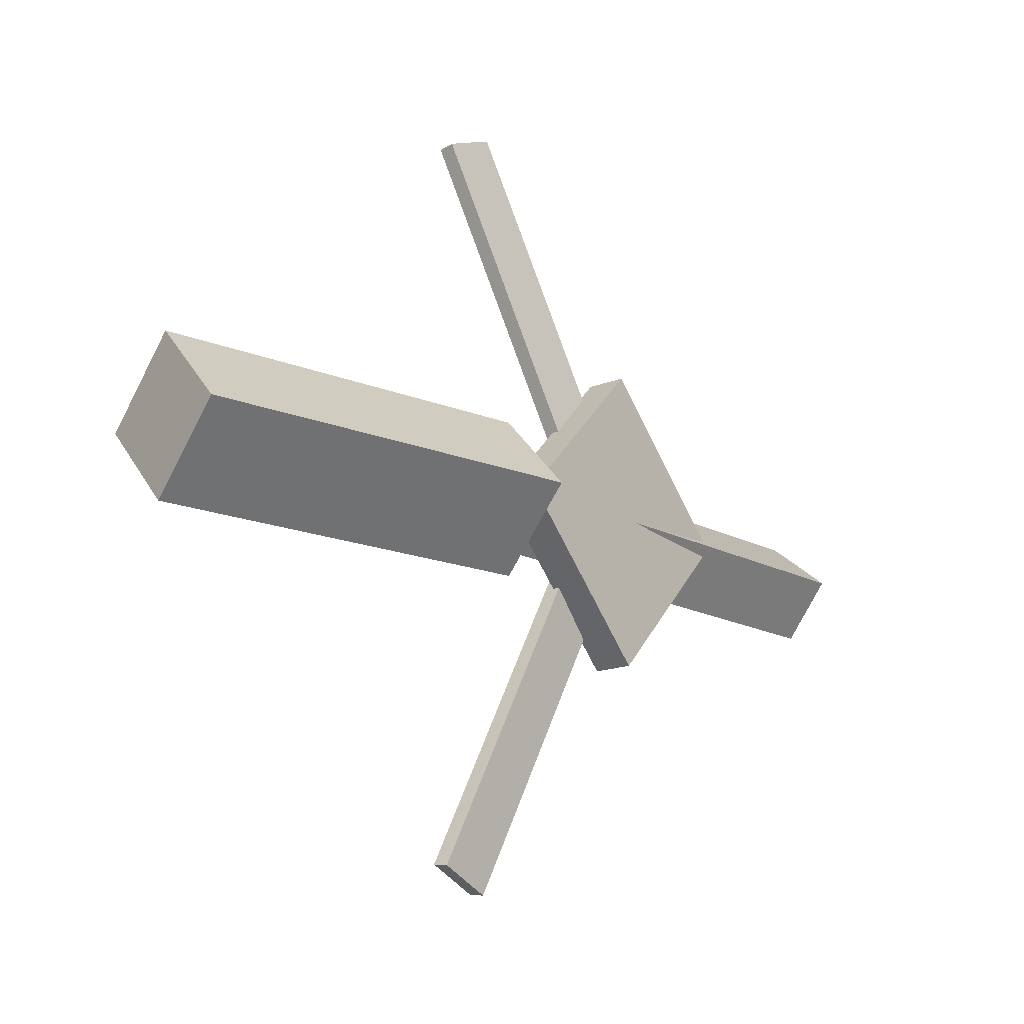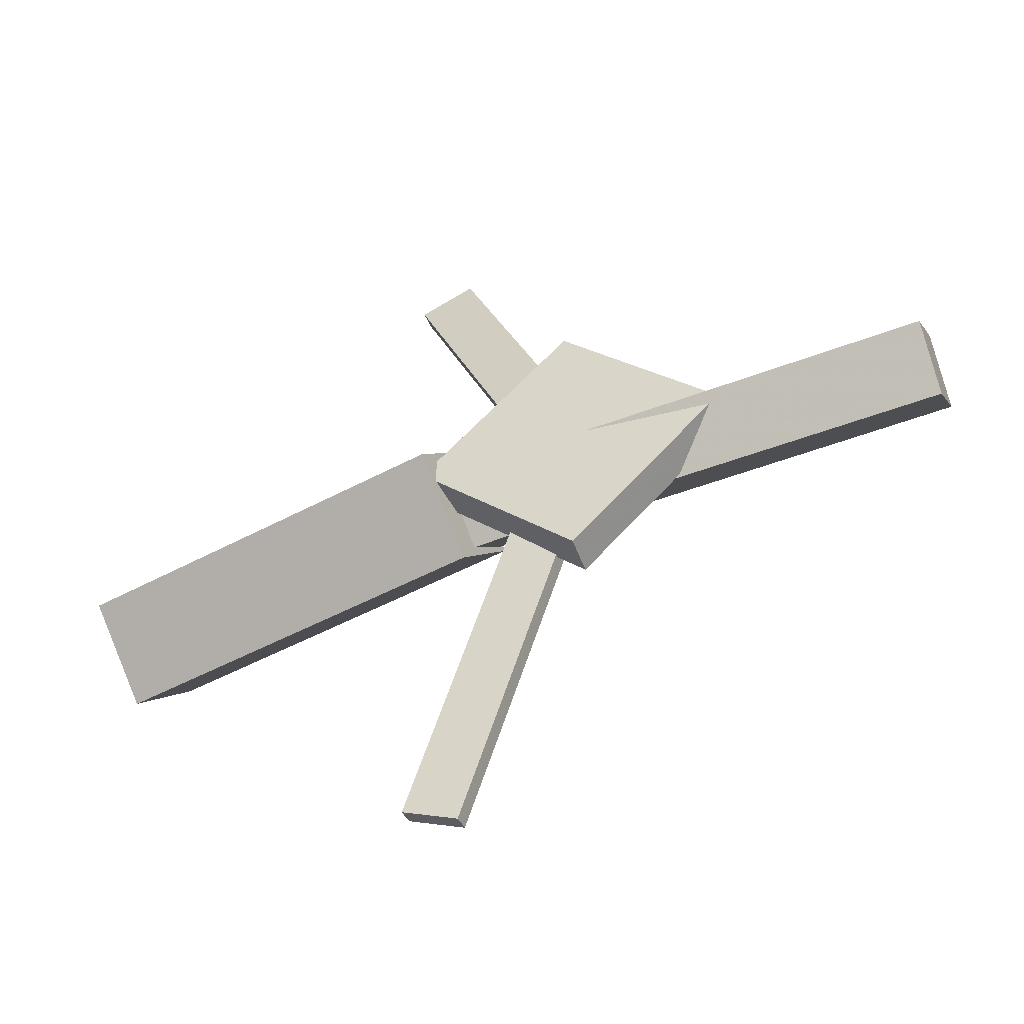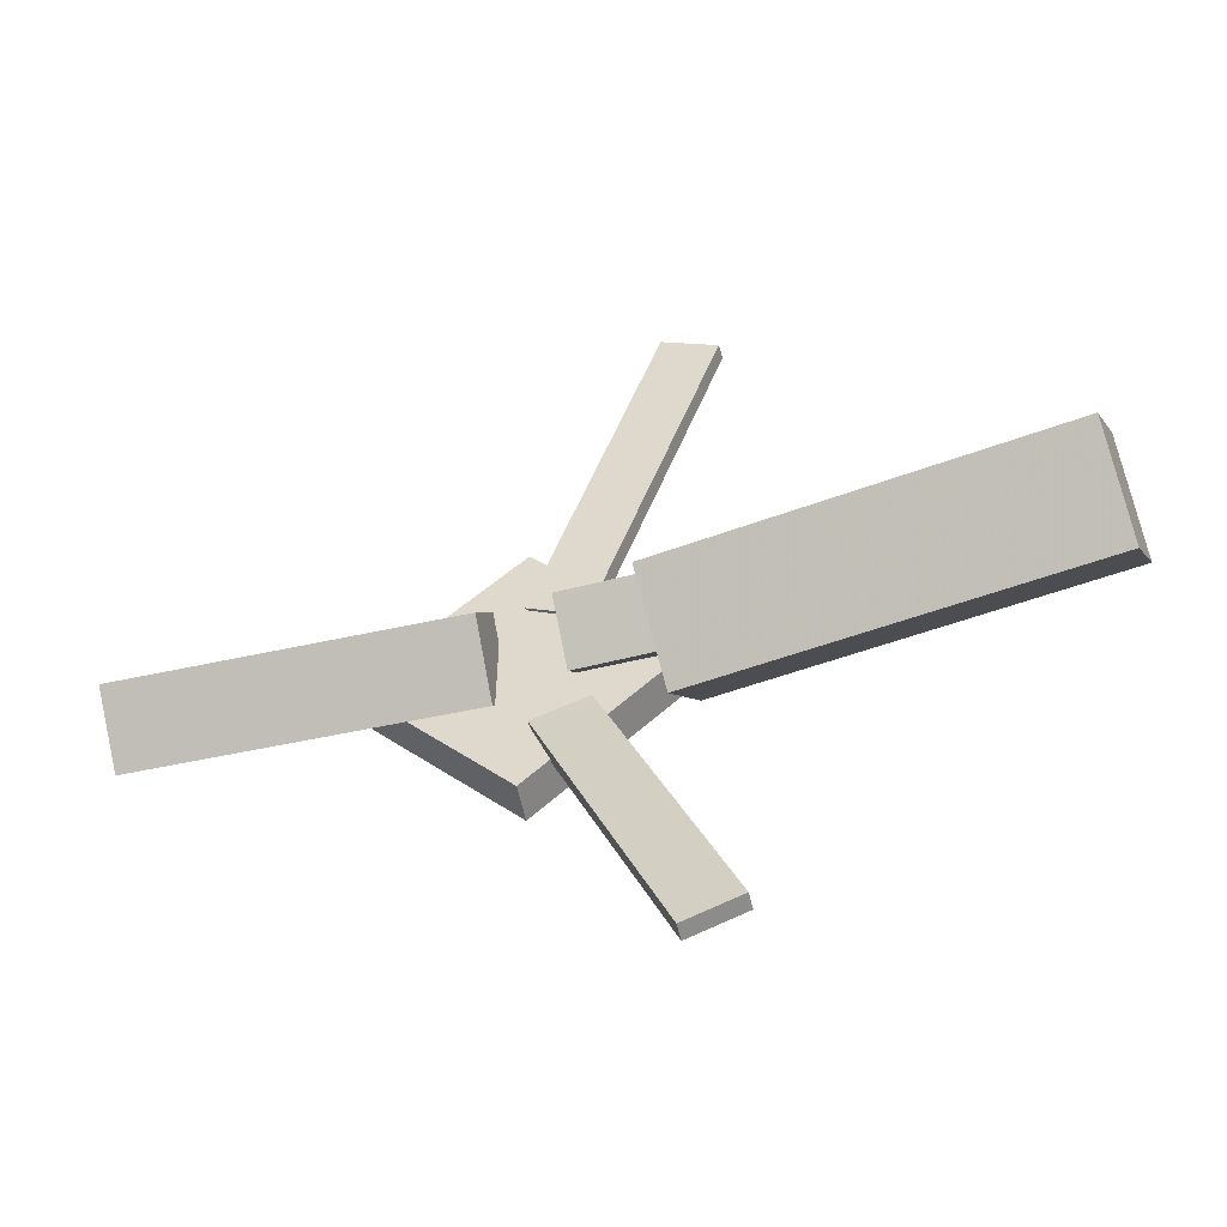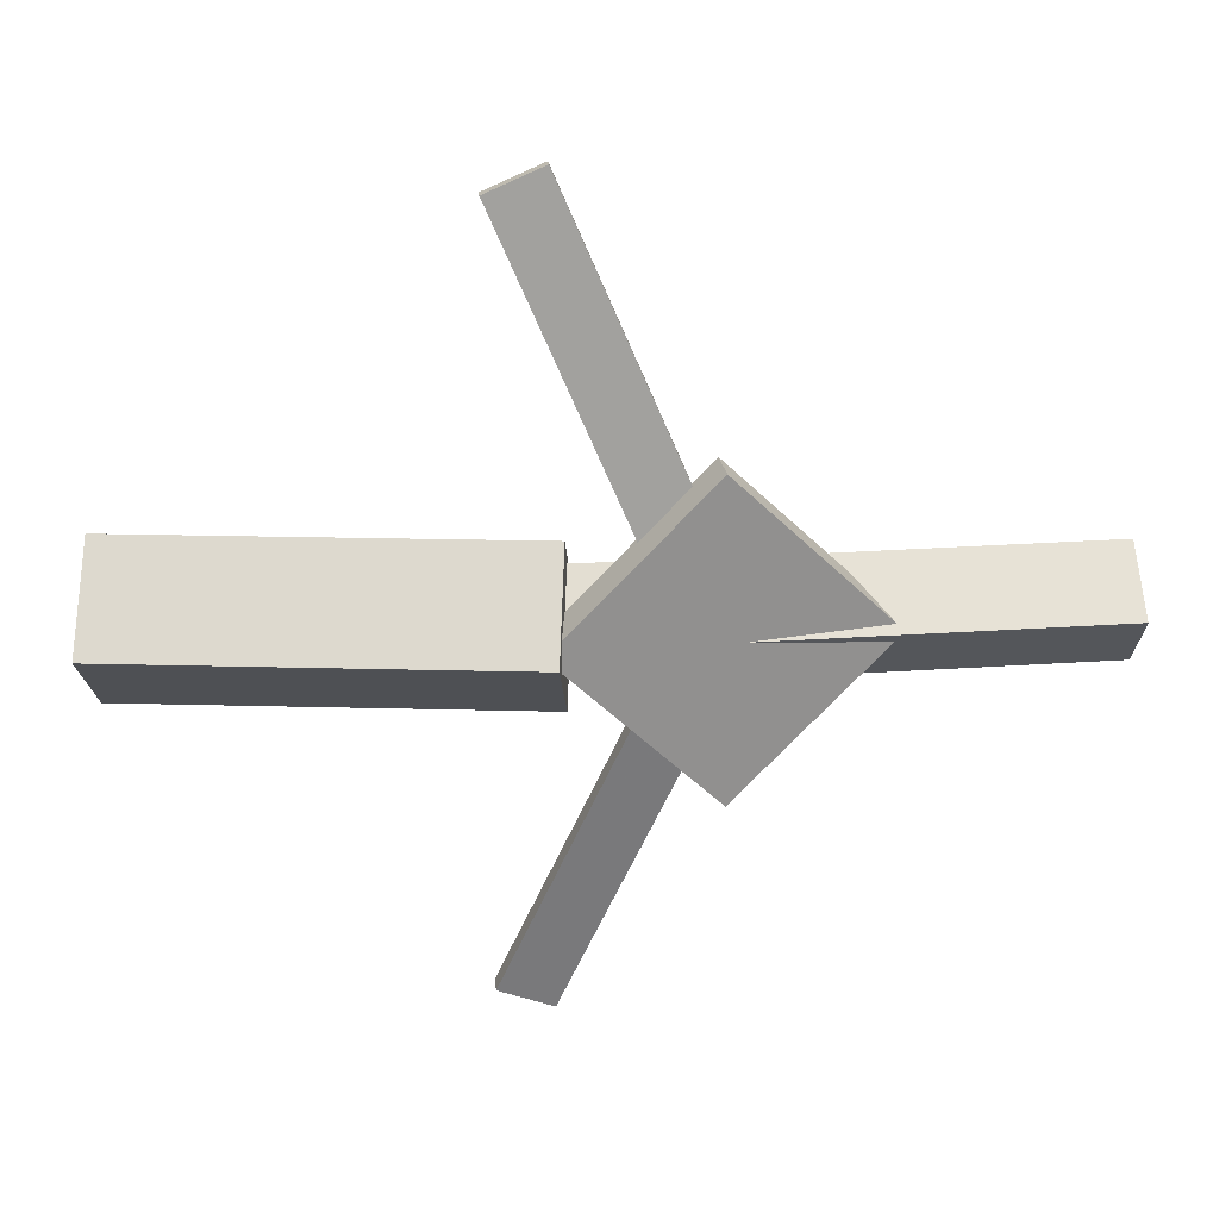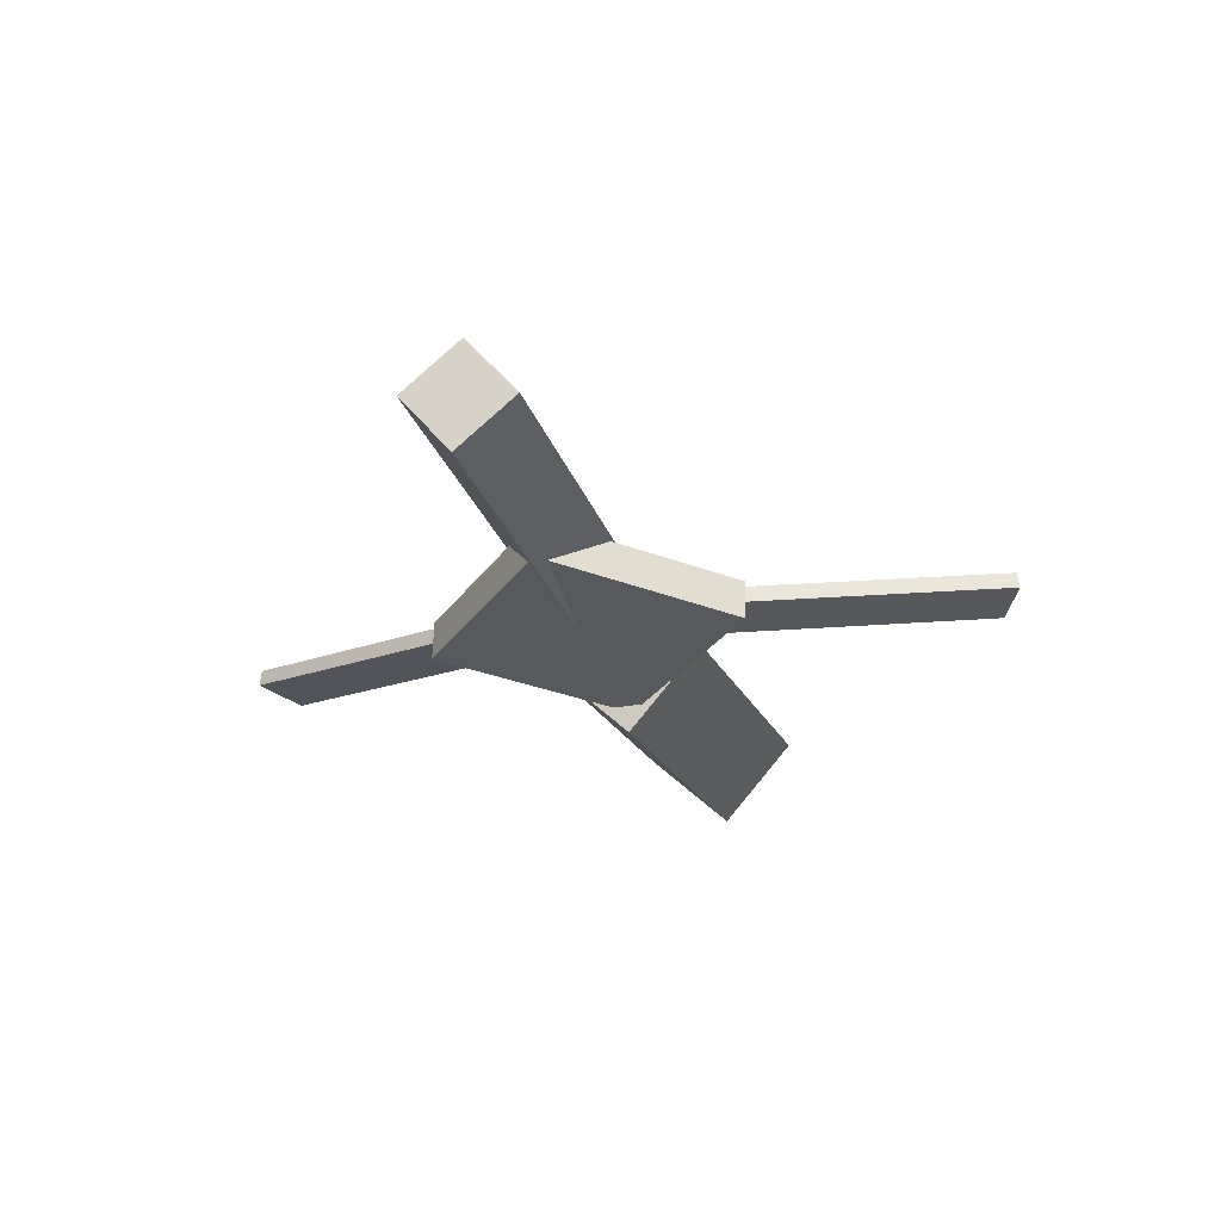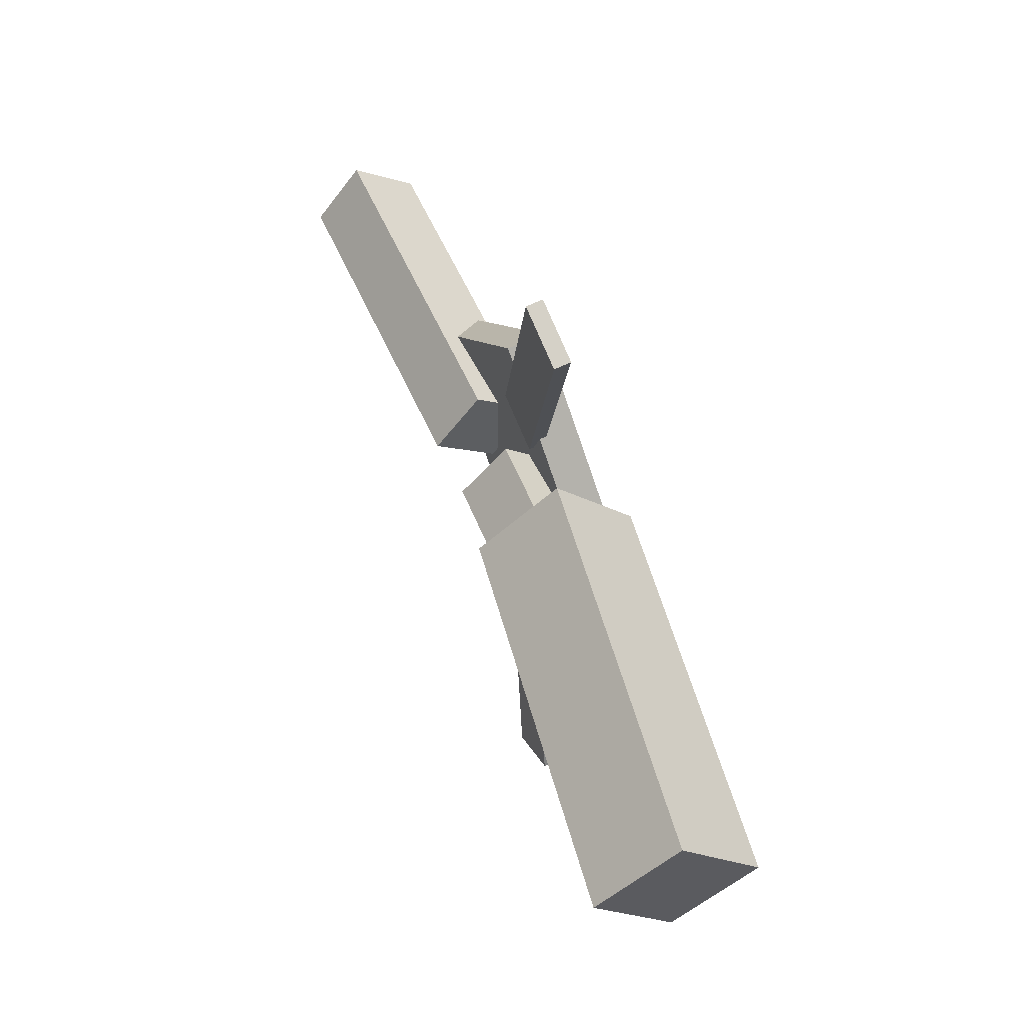
<metadata>
{"format":"obj","ext":"obj","renderer":"f3d","projection":"perspective","resolution":1024,"background":"white","views":[{"elev":-16.9,"azim":-48.9,"up":"+Z"},{"elev":-47.7,"azim":22.5,"up":"+Z"},{"elev":-51.5,"azim":-166.3,"up":"+Z"},{"elev":25.0,"azim":-5.5,"up":"+Z"},{"elev":-27.0,"azim":106.2,"up":"+Y"},{"elev":56.3,"azim":-114.1,"up":"+Z"}]}
</metadata>
<code>
v -0.03631 -0.0478 -0.06246
v -0.04609 -0.1095 -0.002198
v -0.3478 -0.0005396 -0.06459
v -0.3575 -0.06226 -0.004326
v -0.02742 0.01367 0.001935
v -0.0372 -0.04805 0.0622
v -0.3389 0.06093 -0.0001922
v -0.3486 -0.0007864 0.06007
f 1.0 7.0 5.0
f 1.0 3.0 7.0
f 1.0 4.0 3.0
f 1.0 2.0 4.0
f 3.0 8.0 7.0
f 3.0 4.0 8.0
f 5.0 7.0 8.0
f 5.0 8.0 6.0
f 1.0 5.0 6.0
f 1.0 6.0 2.0
f 2.0 6.0 8.0
f 2.0 8.0 4.0
v -0.04386 -0.03013 0.3084
v -0.0436 -0.01761 0.3069
v -0.0874 -0.03143 0.2899
v -0.08714 -0.01891 0.2884
v 0.0627 -0.06183 0.05928
v 0.06295 -0.04931 0.05779
v 0.01916 -0.06313 0.04082
v 0.01941 -0.05061 0.03933
f 9.0 15.0 13.0
f 9.0 11.0 15.0
f 9.0 12.0 11.0
f 9.0 10.0 12.0
f 11.0 16.0 15.0
f 11.0 12.0 16.0
f 13.0 15.0 16.0
f 13.0 16.0 14.0
f 9.0 13.0 14.0
f 9.0 14.0 10.0
f 10.0 14.0 16.0
f 10.0 16.0 12.0
v -0.3034 -0.05939 0.002147
v 0.02637 -0.07226 0.003124
v -0.302 -0.0209 0.03815
v 0.02777 -0.03376 0.03913
v -0.3018 -0.02221 -0.03768
v 0.02794 -0.03507 -0.0367
v -0.3004 0.01629 -0.001673
v 0.02933 0.003428 -0.0006963
f 17.0 23.0 21.0
f 17.0 19.0 23.0
f 17.0 20.0 19.0
f 17.0 18.0 20.0
f 19.0 24.0 23.0
f 19.0 20.0 24.0
f 21.0 23.0 24.0
f 21.0 24.0 22.0
f 17.0 21.0 22.0
f 17.0 22.0 18.0
f 18.0 22.0 24.0
f 18.0 24.0 20.0
v 0.346 -0.04778 -0.04166
v 0.08169 -0.04586 -0.04473
v 0.3459 0.0009672 -0.00232
v 0.08159 0.002886 -0.005388
v 0.3453 -0.08377 0.002934
v 0.08091 -0.08185 -0.0001339
v 0.3452 -0.03502 0.04227
v 0.08081 -0.0331 0.0392
f 25.0 31.0 29.0
f 25.0 27.0 31.0
f 25.0 28.0 27.0
f 25.0 26.0 28.0
f 27.0 32.0 31.0
f 27.0 28.0 32.0
f 29.0 31.0 32.0
f 29.0 32.0 30.0
f 25.0 29.0 30.0
f 25.0 30.0 26.0
f 26.0 30.0 32.0
f 26.0 32.0 28.0
v 0.06658 -0.08313 -0.1208
v 0.1847 -0.07571 0.0003864
v -0.05444 -0.08937 -0.002448
v 0.06369 -0.08195 0.1187
v 0.06483 -0.05243 -0.121
v 0.183 -0.045 0.0002132
v -0.0562 -0.05867 -0.002621
v 0.06194 -0.05124 0.1186
f 33.0 39.0 37.0
f 33.0 35.0 39.0
f 33.0 36.0 35.0
f 33.0 34.0 36.0
f 35.0 40.0 39.0
f 35.0 36.0 40.0
f 37.0 39.0 40.0
f 37.0 40.0 38.0
f 33.0 37.0 38.0
f 33.0 38.0 34.0
f 34.0 38.0 40.0
f 34.0 40.0 36.0
v 0.0577 -0.06074 -0.06602
v 0.01519 -0.06318 -0.04828
v -0.04461 -0.02966 -0.3069
v -0.08711 -0.0321 -0.2891
v 0.05766 -0.048 -0.06436
v 0.01515 -0.05044 -0.04662
v -0.04464 -0.01692 -0.3052
v -0.08715 -0.01936 -0.2875
f 41.0 47.0 45.0
f 41.0 43.0 47.0
f 41.0 44.0 43.0
f 41.0 42.0 44.0
f 43.0 48.0 47.0
f 43.0 44.0 48.0
f 45.0 47.0 48.0
f 45.0 48.0 46.0
f 41.0 45.0 46.0
f 41.0 46.0 42.0
f 42.0 46.0 48.0
f 42.0 48.0 44.0

</code>
